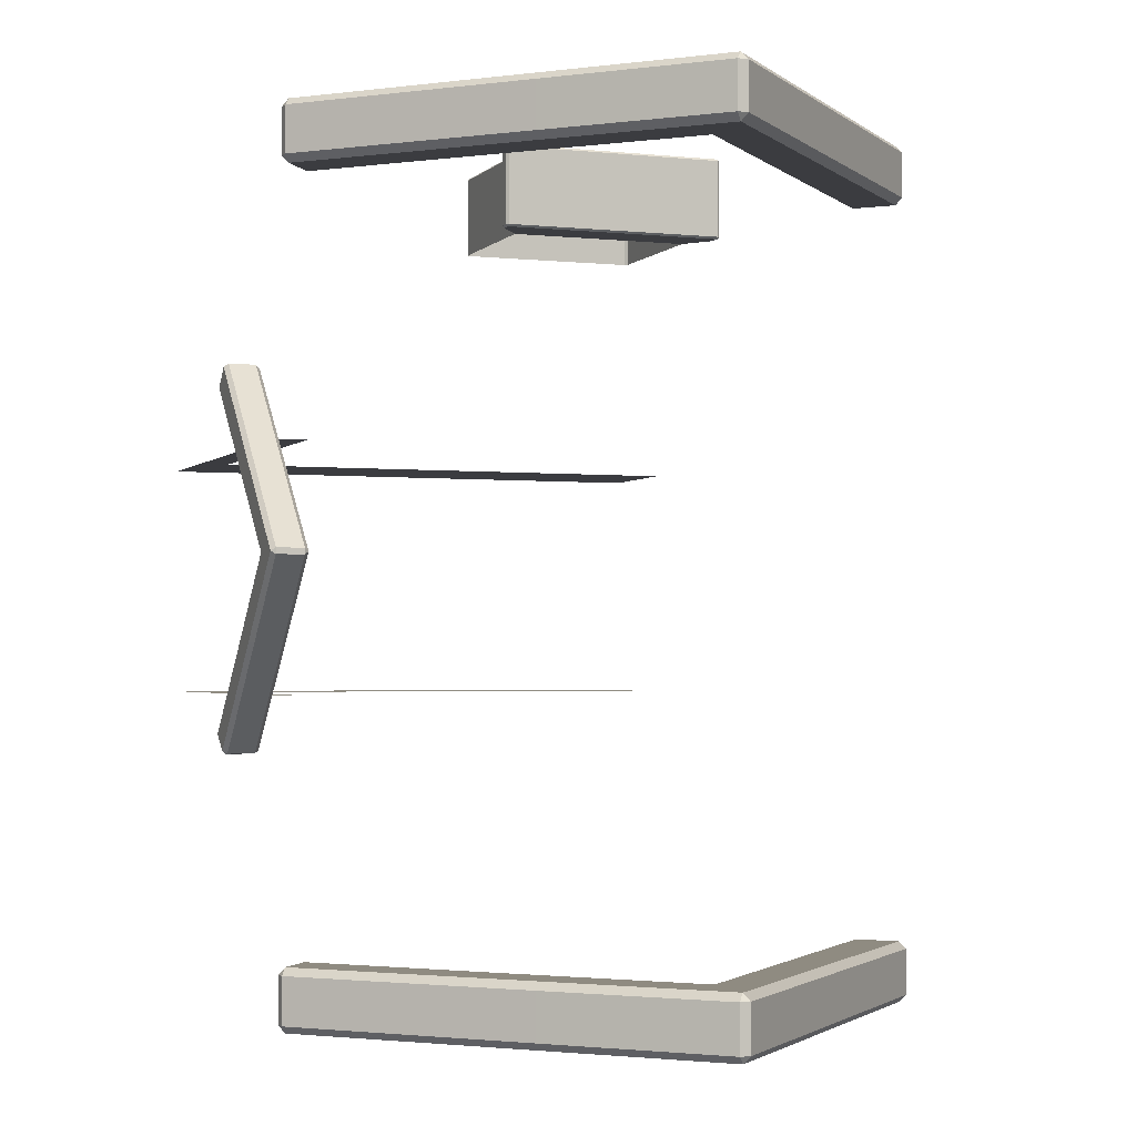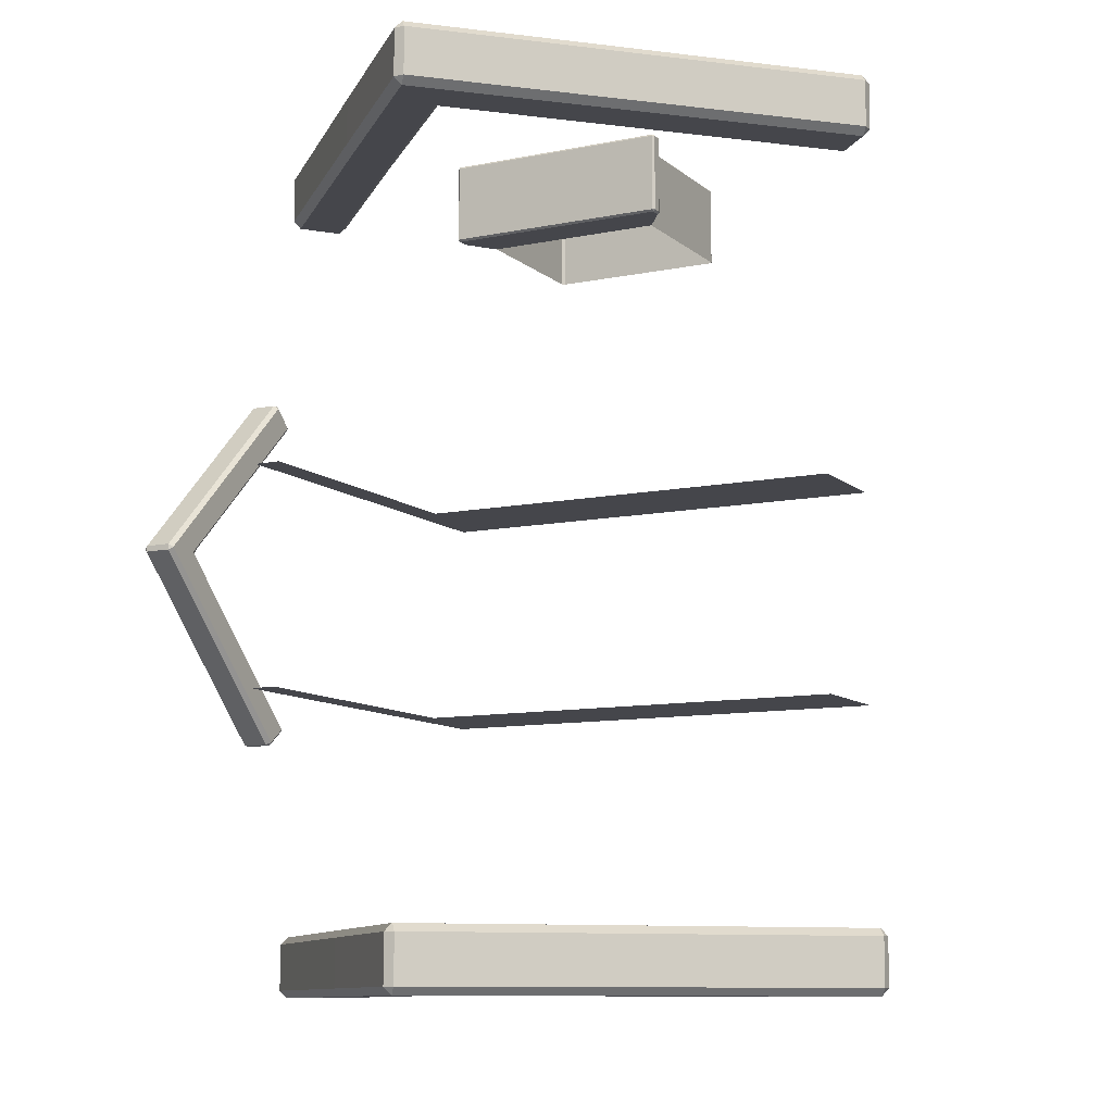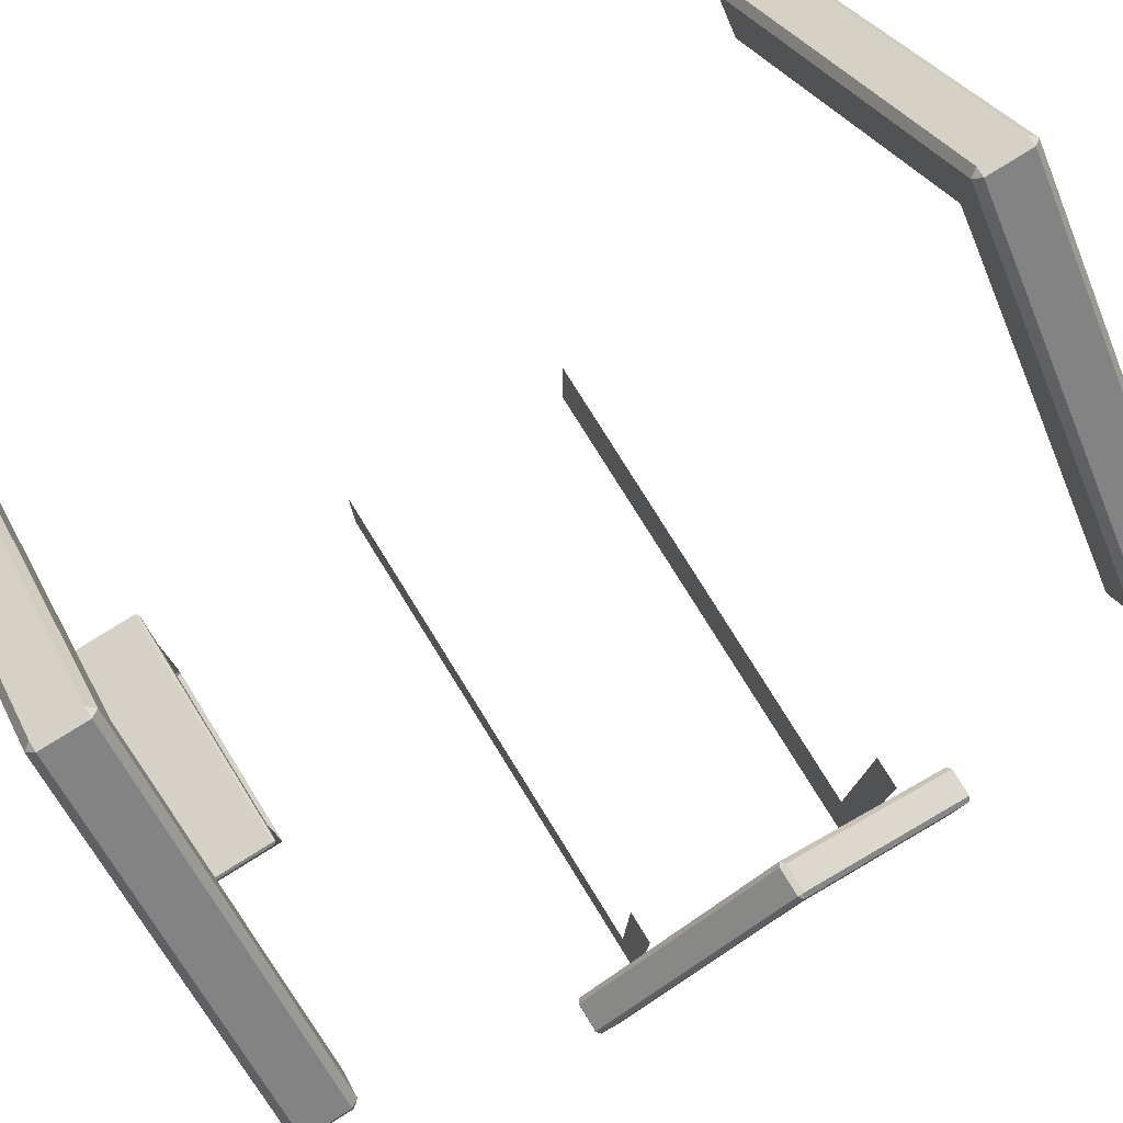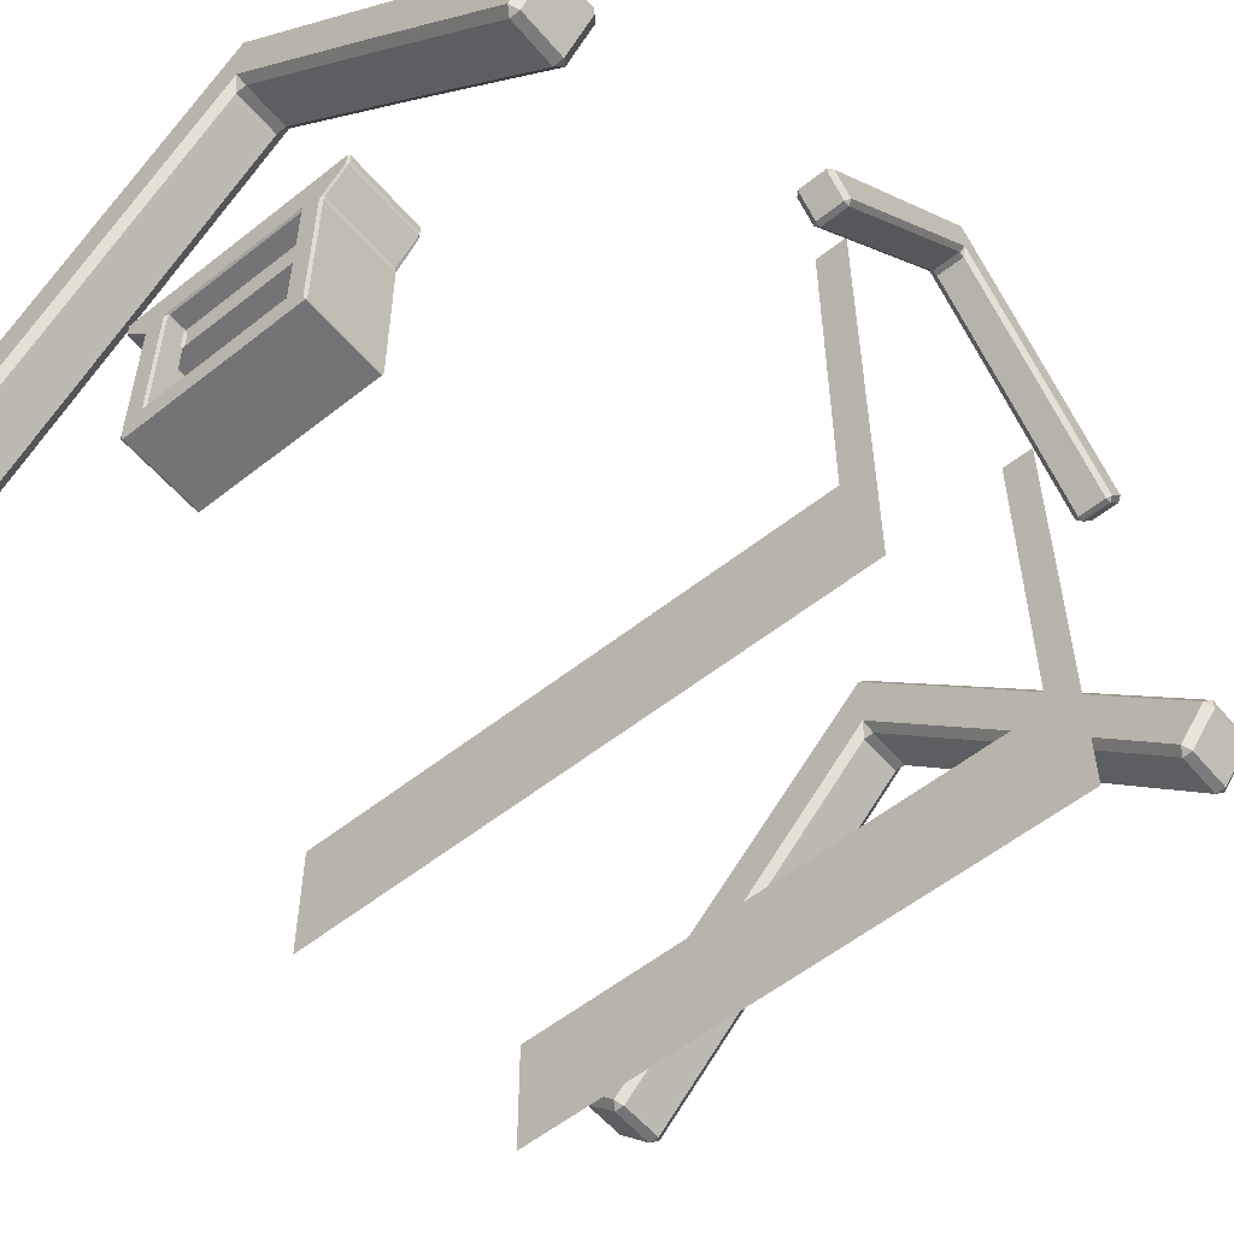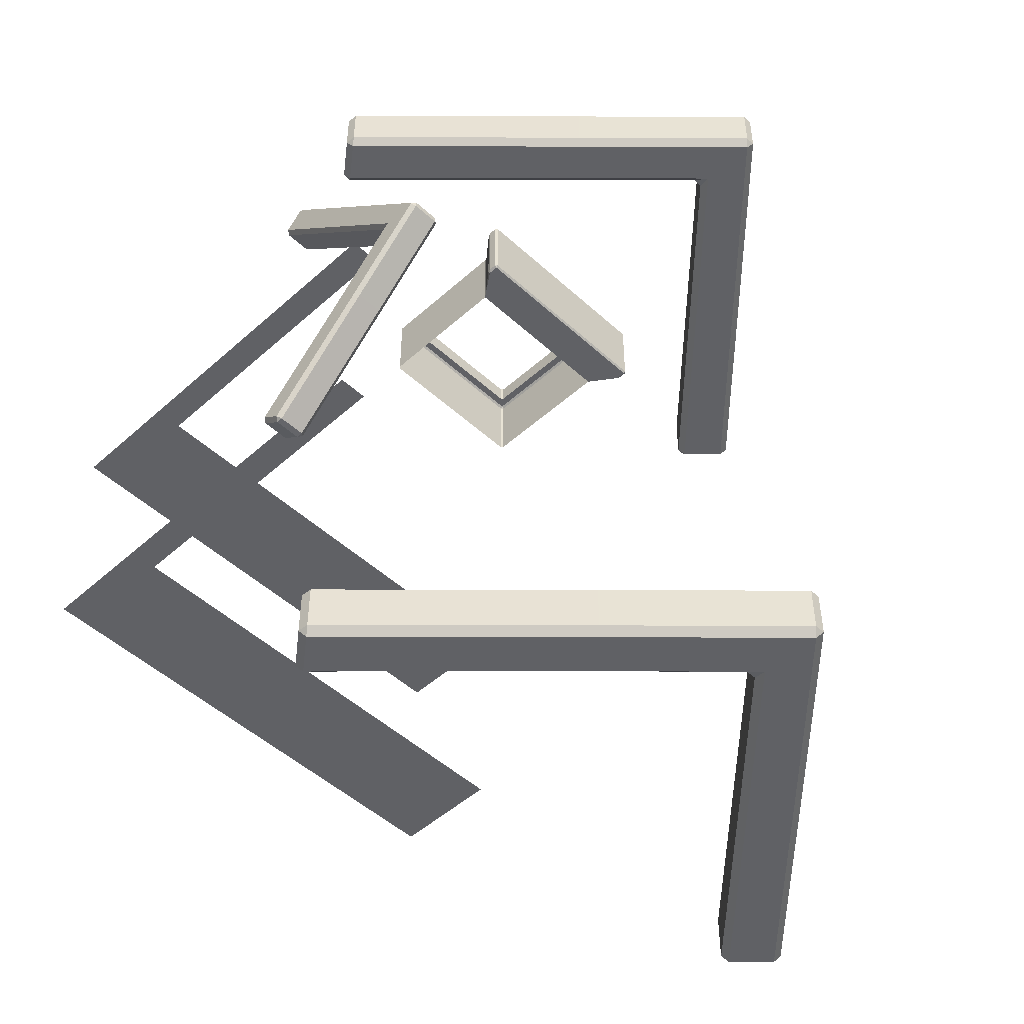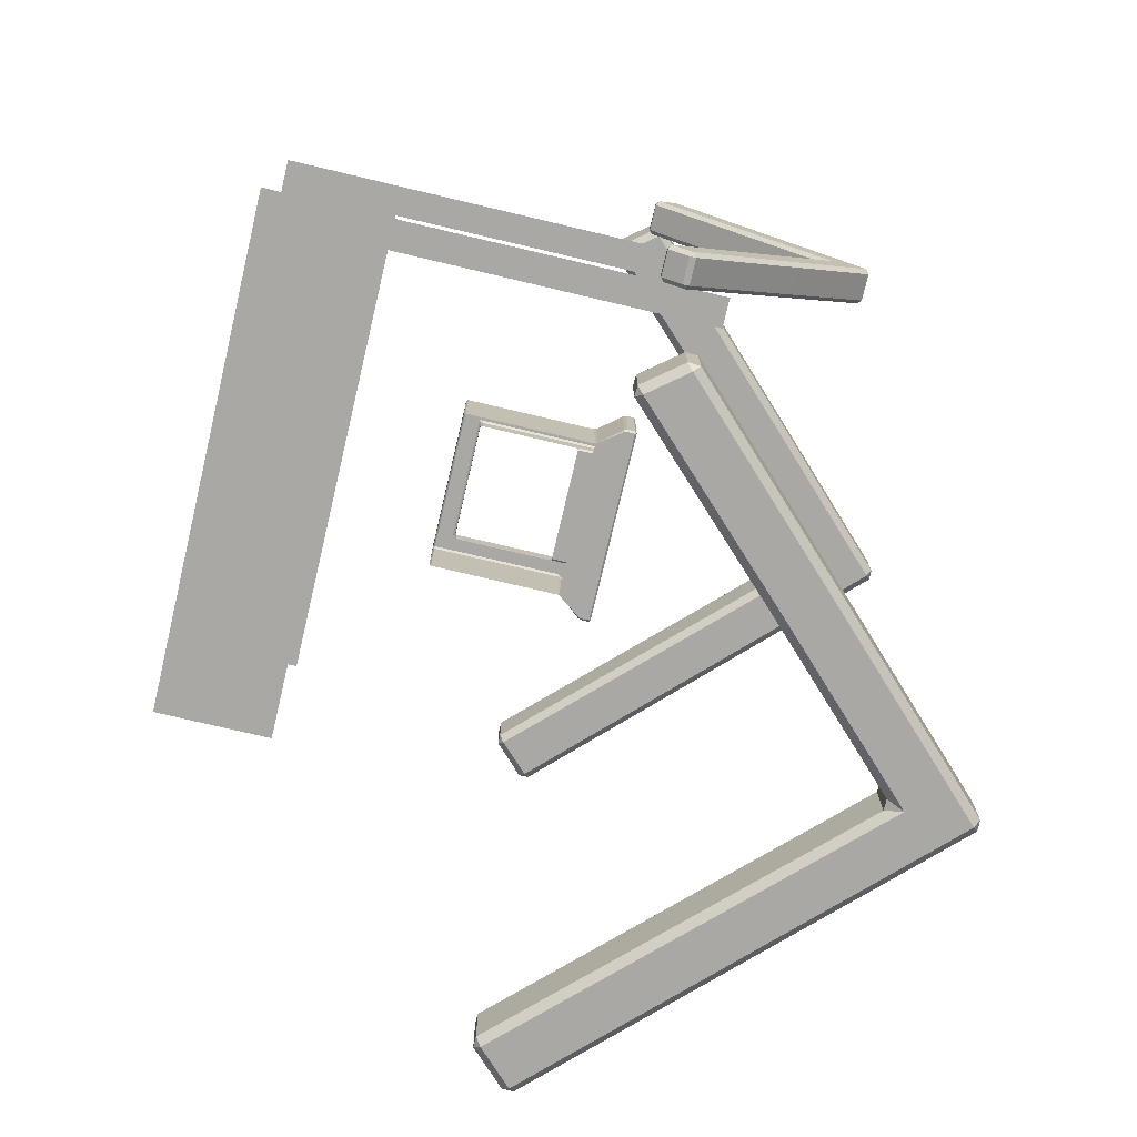
<metadata>
{"format":"obj","ext":"obj","renderer":"f3d","projection":"perspective","resolution":1024,"background":"white","views":[{"elev":-2.1,"azim":159.4,"up":"+Z"},{"elev":-10.1,"azim":-152.3,"up":"+Z"},{"elev":79.1,"azim":58.1,"up":"+Y"},{"elev":-56.3,"azim":39.7,"up":"+Y"},{"elev":-49.2,"azim":134.7,"up":"+Z"},{"elev":-75.2,"azim":76.7,"up":"+Z"}]}
</metadata>
<code>
o Porch
v -2.405 0.01025 0.2572
v -2.405 0.2358 0.2572
v -1.405 0.01025 0.2572
v -1.405 0.2358 0.2572
v -1.462 0.01025 0.2572
v -1.462 0.2358 0.2572
v -1.405 0.8657 0.2572
v -1.462 0.8657 0.2572
v -2.405 0.01025 -0.2047
v -2.405 0.2358 -0.2047
v -1.405 0.01025 -0.2047
v -1.405 0.2358 -0.2047
v -1.462 0.01025 -0.2047
v -1.462 0.2358 -0.2047
v -1.405 0.8657 -0.2047
v -1.462 0.8657 -0.2047
f 5 6 2 1
f 3 4 6 5
f 6 4 7 8
f 13 14 10 9
f 11 12 14 13
f 14 12 15 16
o Fenster
v -2.201 0.4978 0.8271
v -2.205 0.5018 0.8271
v -2.209 0.4936 0.8311
v -2.205 0.756 0.8271
v -2.201 0.76 0.8271
v -2.209 0.762 0.8311
v -2.243 0.4552 0.6751
v -2.247 0.4592 0.6751
v -2.293 0.8065 0.6791
v -2.288 0.8025 0.6751
v -2.29 0.7995 0.6791
v -1.943 0.5018 0.8271
v -1.947 0.4978 0.8271
v -1.938 0.4936 0.8311
v -1.947 0.76 0.8271
v -1.943 0.756 0.8271
v -1.938 0.762 0.8311
v -1.9 0.4592 0.6751
v -1.904 0.4552 0.6751
v -1.855 0.8065 0.6791
v -1.857 0.7995 0.6791
v -1.859 0.8025 0.6751
v -2.247 0.4592 0.8271
v -2.243 0.4552 0.8271
v -2.243 0.4597 0.8311
v -2.289 0.8002 0.8311
v -2.293 0.8065 0.8271
v -2.29 0.7995 0.8271
v -1.855 0.8065 0.8271
v -1.859 0.8002 0.8311
v -1.857 0.7995 0.8271
v -1.904 0.4552 0.8271
v -1.9 0.4592 0.8271
v -1.905 0.4597 0.8311
v -2.205 0.5018 0.7899
v -2.201 0.4978 0.7899
v -2.205 0.756 0.7939
v -2.201 0.756 0.7899
v -2.201 0.76 0.7939
v -1.947 0.756 0.7899
v -1.943 0.756 0.7939
v -1.947 0.76 0.7939
v -1.947 0.4978 0.7899
v -1.943 0.5018 0.7899
v -2.25 0.7511 0.8271
v -2.247 0.744 0.8271
v -2.243 0.7448 0.8311
v -2.25 0.7511 0.6791
v -2.247 0.7459 0.6751
v -1.898 0.7511 0.6791
v -1.9 0.7459 0.6751
v -1.9 0.744 0.8271
v -1.898 0.7511 0.8271
v -1.905 0.7448 0.8311
v -2.209 0.7217 0.8311
v -2.205 0.7188 0.8271
v -1.938 0.7217 0.8311
v -1.943 0.7188 0.8271
v -2.201 0.7188 0.7899
v -2.205 0.7188 0.7939
v -2.205 0.7148 0.7899
v -1.943 0.7188 0.7939
v -1.947 0.7188 0.7899
v -1.943 0.7148 0.7899
v -2.293 0.8237 0.8271
v -2.289 0.8237 0.8311
v -2.289 0.8277 0.8271
v -2.293 0.8237 0.6791
v -2.289 0.8277 0.6791
v -2.288 0.8237 0.6751
v -1.859 0.8237 0.6751
v -1.859 0.8277 0.6791
v -1.855 0.8237 0.6791
v -1.855 0.8237 0.8271
v -1.859 0.8277 0.8271
v -1.859 0.8237 0.8311
f 38 26 86 87
f 61 44 27 64
f 42 46 92 82
f 39 62 65 24
f 25 43 81 84
f 65 26 38 67
f 31 21 55 58
f 33 73 70 46
f 72 18 51 77 76
f 71 22 42 63
f 88 85 83 91
f 34 67 68 49
f 30 19 41 50
f 19 71 63 41
f 22 33 46 42
f 73 30 50 70
f 74 32 57 78
f 20 72 76 53
f 45 36 89 90
f 23 35 48 40
f 79 56 54 75
f 28 74 78 80 60
f 66 37 47 69
f 17 18 19
f 20 21 22
f 25 26 27
f 28 29 30
f 31 32 33
f 36 37 38
f 39 40 41
f 42 43 44
f 45 46 47
f 48 49 50
f 53 54 55
f 56 57 58
f 61 62 63
f 68 69 70
f 75 76 77
f 78 79 80
f 81 82 83
f 84 85 86
f 87 88 89
f 90 91 92
f 23 40 39 24
f 63 42 44 61
f 43 25 27 44
f 48 35 34 49
f 36 45 47 37
f 70 50 49 68
f 40 48 50 41
f 72 20 22 71
f 74 28 30 73
f 19 30 29 17
f 33 22 21 31
f 75 54 53 76
f 58 55 54 56
f 20 53 55 21
f 57 32 31 58
f 59 29 28 60
f 51 18 17 52
f 41 63 62 39
f 26 65 64 27
f 37 66 67 38
f 46 70 69 47
f 18 72 71 19
f 32 74 73 33
f 56 79 78 57
f 66 69 68 67
f 61 64 65 62
f 83 85 84 81
f 85 88 87 86
f 88 91 90 89
f 91 83 82 92
f 42 82 81 43
f 86 26 25 84
f 45 90 92 46
f 89 36 38 87
f 17 29 59 52
o Kante.001
v -1.437 0.7898 0.7899
v -1.435 0.7681 0.7899
v -1.446 0.7784 0.7754
v -2.713 0.7833 0.7899
v -2.703 0.7731 0.7754
v -2.713 0.7627 0.7899
v -2.084 1.419 0.7899
v -2.063 1.419 0.7899
v -2.074 1.408 0.7754
v -1.796 1.151 0.7899
v -1.796 1.13 0.7754
v -1.508 0.6995 0.7899
v -1.499 0.711 0.7754
v -1.489 0.7005 0.7899
v -2.629 0.6991 0.7899
v -2.65 0.699 0.7899
v -2.64 0.7093 0.7754
v -2.084 1.26 0.7899
v -2.074 1.291 0.7754
v -2.063 1.26 0.7899
v -1.796 1.013 0.7754
v -1.796 0.992 0.7899
v -1.437 0.7898 0.8809
v -1.446 0.7784 0.8954
v -1.435 0.7681 0.8809
v -2.713 0.7833 0.8809
v -2.713 0.7627 0.8809
v -2.703 0.7731 0.8954
v -2.084 1.419 0.8809
v -2.074 1.408 0.8954
v -2.063 1.419 0.8809
v -1.796 1.13 0.8954
v -1.796 1.151 0.8809
v -1.508 0.6995 0.8809
v -1.489 0.7005 0.8809
v -1.499 0.711 0.8954
v -2.629 0.6991 0.8809
v -2.64 0.7093 0.8954
v -2.65 0.699 0.8809
v -2.084 1.26 0.8809
v -2.063 1.26 0.8809
v -2.074 1.291 0.8954
v -1.796 0.992 0.8809
v -1.796 1.013 0.8954
f 106 94 117 127
f 114 104 126 135
f 98 108 131 119
f 120 130 134 122
f 122 134 136 124
f 97 101 111 109
f 101 103 113 111
f 103 95 105 113
f 112 114 135 133
f 124 136 128 116
f 107 110 132 129
f 99 96 118 121
f 102 100 123 125
f 93 94 95
f 96 97 98
f 99 100 101
f 104 105 106
f 107 108 109
f 110 111 112
f 115 116 117
f 118 119 120
f 121 122 123
f 126 127 128
f 129 130 131
f 132 133 134
f 101 97 96 99
f 103 101 100 102
f 95 103 102 93
f 110 107 109 111
f 114 112 111 113
f 104 114 113 105
f 94 106 105 95
f 108 98 97 109
f 121 118 120 122
f 125 123 122 124
f 115 125 124 116
f 134 130 129 132
f 136 134 133 135
f 128 136 135 126
f 116 128 127 117
f 130 120 119 131
f 93 115 117 94
f 98 119 118 96
f 99 121 123 100
f 106 127 126 104
f 107 129 131 108
f 112 133 132 110
f 93 102 125 115
o Kante.002
v -1.437 0.7898 -0.8055
v -1.435 0.7681 -0.8055
v -1.446 0.7784 -0.82
v -2.713 0.7833 -0.8055
v -2.703 0.7731 -0.82
v -2.713 0.7627 -0.8055
v -2.084 1.419 -0.8055
v -2.063 1.419 -0.8055
v -2.074 1.408 -0.82
v -1.796 1.151 -0.8055
v -1.796 1.13 -0.82
v -1.508 0.6995 -0.8055
v -1.499 0.711 -0.82
v -1.489 0.7005 -0.8055
v -2.629 0.6991 -0.8055
v -2.65 0.699 -0.8055
v -2.64 0.7093 -0.82
v -2.084 1.26 -0.8055
v -2.074 1.291 -0.82
v -2.063 1.26 -0.8055
v -1.796 1.013 -0.82
v -1.796 0.992 -0.8055
v -1.437 0.7898 -0.7145
v -1.446 0.7784 -0.7
v -1.435 0.7681 -0.7145
v -2.713 0.7833 -0.7145
v -2.713 0.7627 -0.7145
v -2.703 0.7731 -0.7
v -2.084 1.419 -0.7145
v -2.074 1.408 -0.7
v -2.063 1.419 -0.7145
v -1.796 1.13 -0.7
v -1.796 1.151 -0.7145
v -1.508 0.6995 -0.7145
v -1.489 0.7005 -0.7145
v -1.499 0.711 -0.7
v -2.629 0.6991 -0.7145
v -2.64 0.7093 -0.7
v -2.65 0.699 -0.7145
v -2.084 1.26 -0.7145
v -2.063 1.26 -0.7145
v -2.074 1.291 -0.7
v -1.796 0.992 -0.7145
v -1.796 1.013 -0.7
f 150 138 161 171
f 158 148 170 179
f 142 152 175 163
f 164 174 178 166
f 166 178 180 168
f 141 145 155 153
f 145 147 157 155
f 147 139 149 157
f 156 158 179 177
f 168 180 172 160
f 151 154 176 173
f 143 140 162 165
f 146 144 167 169
f 137 138 139
f 140 141 142
f 143 144 145
f 148 149 150
f 151 152 153
f 154 155 156
f 159 160 161
f 162 163 164
f 165 166 167
f 170 171 172
f 173 174 175
f 176 177 178
f 145 141 140 143
f 147 145 144 146
f 139 147 146 137
f 154 151 153 155
f 158 156 155 157
f 148 158 157 149
f 138 150 149 139
f 152 142 141 153
f 165 162 164 166
f 169 167 166 168
f 159 169 168 160
f 178 174 173 176
f 180 178 177 179
f 172 180 179 170
f 160 172 171 161
f 174 164 163 175
f 137 159 161 138
f 142 163 162 140
f 143 165 167 144
f 150 171 170 148
f 151 173 175 152
f 156 177 176 154
f 137 146 169 159
o Kante.003
v -1.386 0.7812 -0.3104
v -1.386 0.7691 -0.3111
v -1.395 0.7749 -0.3054
v -1.386 0.7776 0.3998
v -1.395 0.7719 0.3941
v -1.386 0.7661 0.3998
v -1.386 1.131 0.04973
v -1.386 1.131 0.03835
v -1.395 1.125 0.04405
v -1.386 0.9822 -0.1106
v -1.395 0.9708 -0.1106
v -1.386 0.731 -0.2706
v -1.395 0.7374 -0.2756
v -1.386 0.7315 -0.2813
v -1.386 0.7307 0.3533
v -1.386 0.7307 0.3646
v -1.395 0.7364 0.3589
v -1.386 1.043 0.04968
v -1.395 1.06 0.04405
v -1.386 1.043 0.03835
v -1.395 0.9052 -0.1106
v -1.386 0.8937 -0.1106
v -1.336 0.7812 -0.3104
v -1.328 0.7749 -0.3054
v -1.336 0.7691 -0.3111
v -1.336 0.7776 0.3998
v -1.336 0.7661 0.3998
v -1.328 0.7719 0.3941
v -1.336 1.131 0.04973
v -1.328 1.125 0.04405
v -1.336 1.131 0.03835
v -1.328 0.9708 -0.1106
v -1.336 0.9822 -0.1106
v -1.336 0.731 -0.2706
v -1.336 0.7315 -0.2813
v -1.328 0.7374 -0.2756
v -1.336 0.7307 0.3533
v -1.328 0.7364 0.3589
v -1.336 0.7307 0.3646
v -1.336 1.043 0.04968
v -1.336 1.043 0.03835
v -1.328 1.06 0.04405
v -1.336 0.8937 -0.1106
v -1.328 0.9052 -0.1106
f 194 182 205 215
f 202 192 214 223
f 186 196 219 207
f 208 218 222 210
f 210 222 224 212
f 185 189 199 197
f 189 191 201 199
f 191 183 193 201
f 200 202 223 221
f 212 224 216 204
f 195 198 220 217
f 187 184 206 209
f 190 188 211 213
f 181 182 183
f 184 185 186
f 187 188 189
f 192 193 194
f 195 196 197
f 198 199 200
f 203 204 205
f 206 207 208
f 209 210 211
f 214 215 216
f 217 218 219
f 220 221 222
f 189 185 184 187
f 191 189 188 190
f 183 191 190 181
f 198 195 197 199
f 202 200 199 201
f 192 202 201 193
f 182 194 193 183
f 196 186 185 197
f 209 206 208 210
f 213 211 210 212
f 203 213 212 204
f 222 218 217 220
f 224 222 221 223
f 216 224 223 214
f 204 216 215 205
f 218 208 207 219
f 181 203 205 182
f 186 207 206 184
f 187 209 211 188
f 194 215 214 192
f 195 217 219 196
f 200 221 220 198
f 181 190 213 203

</code>
